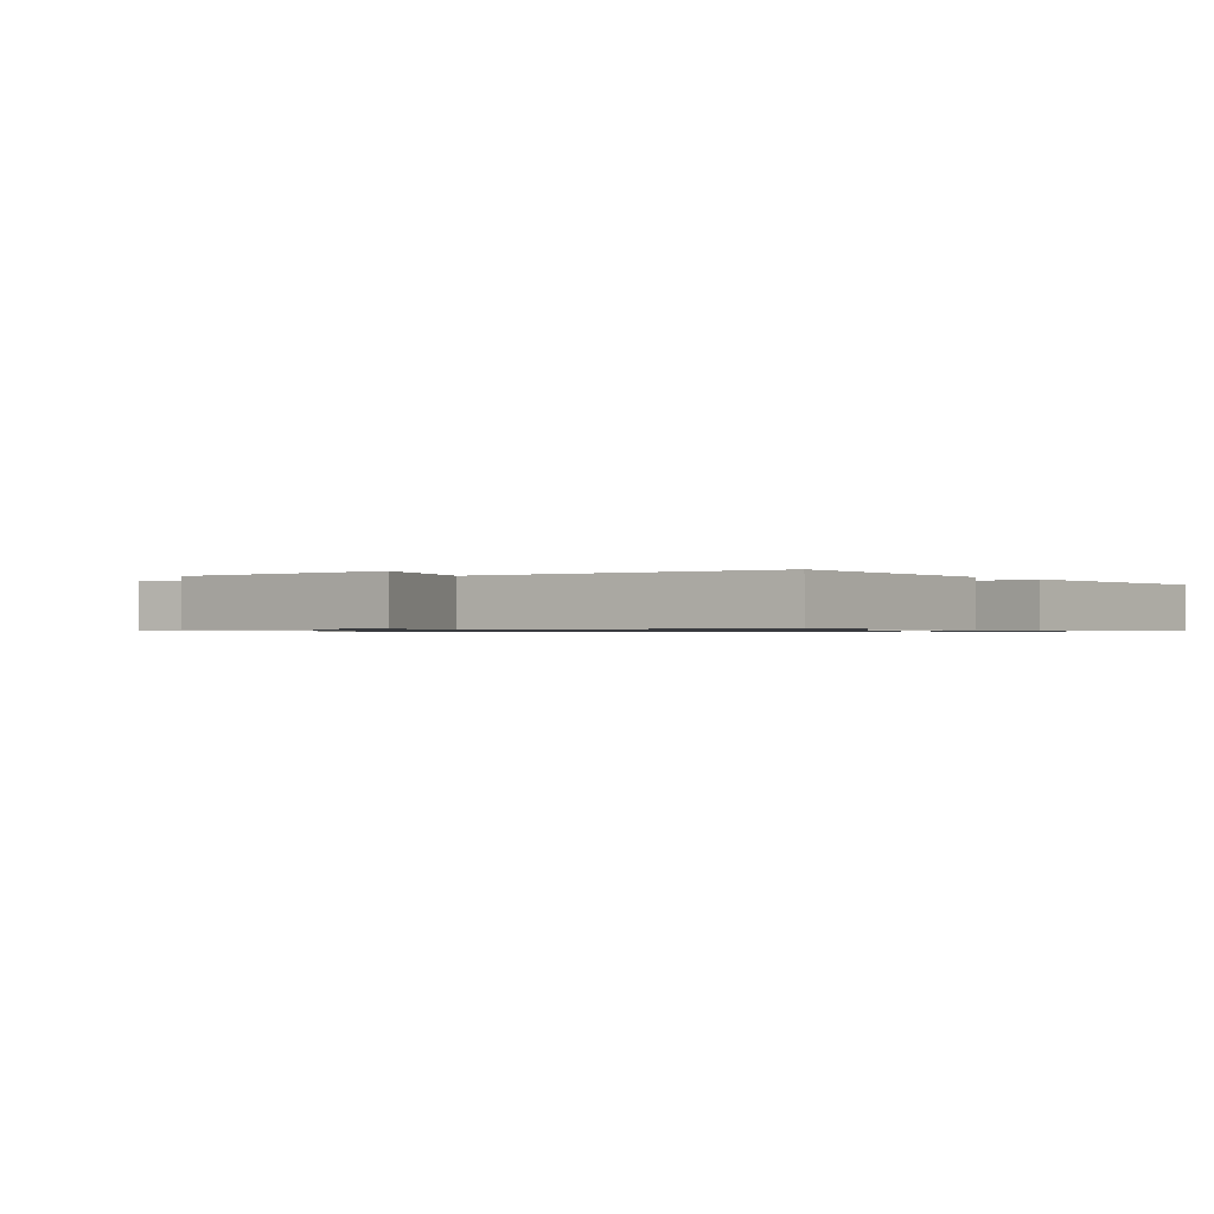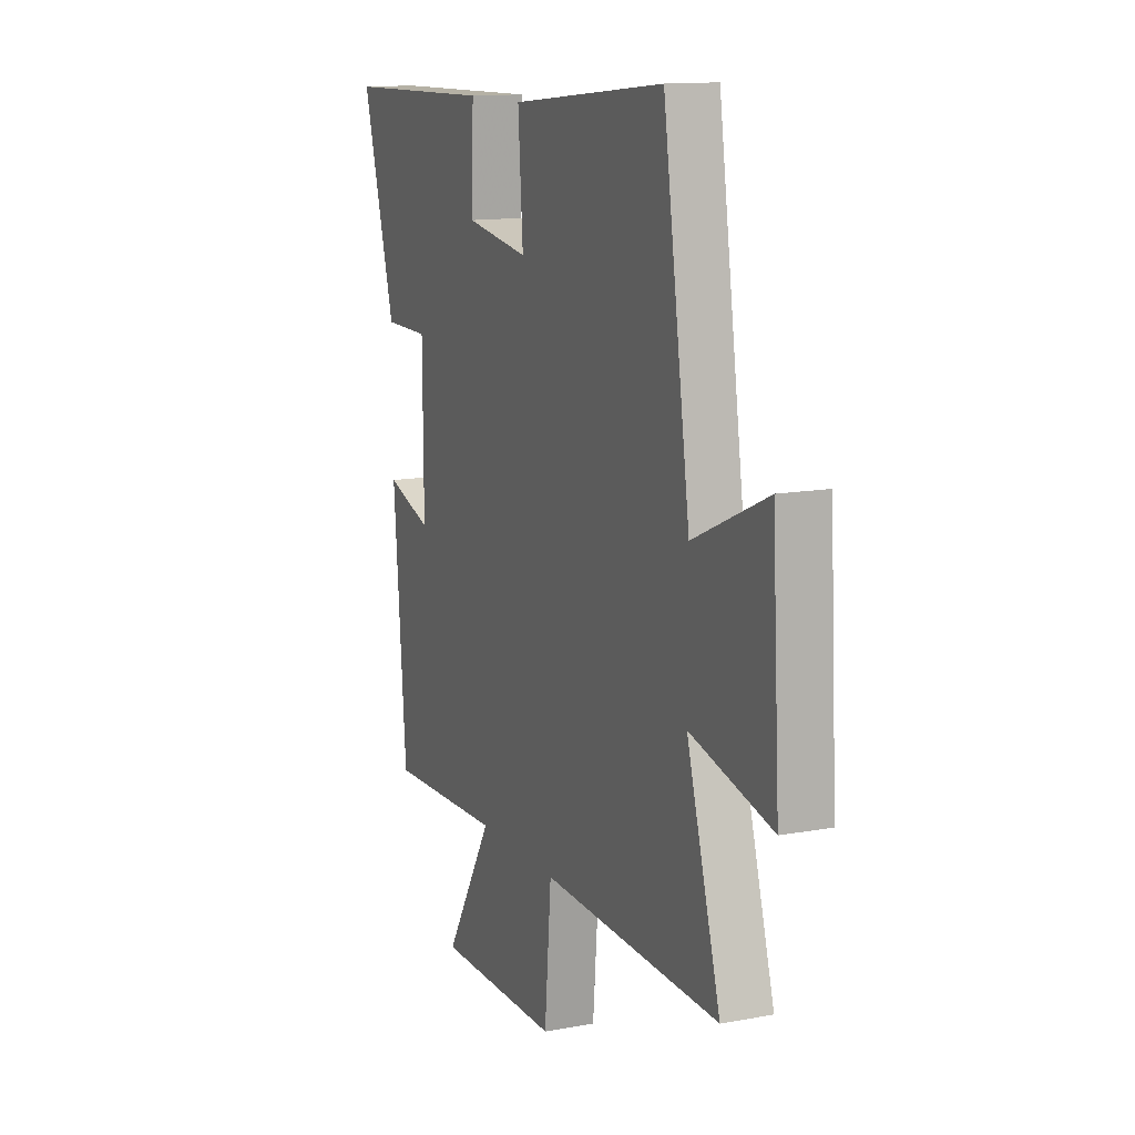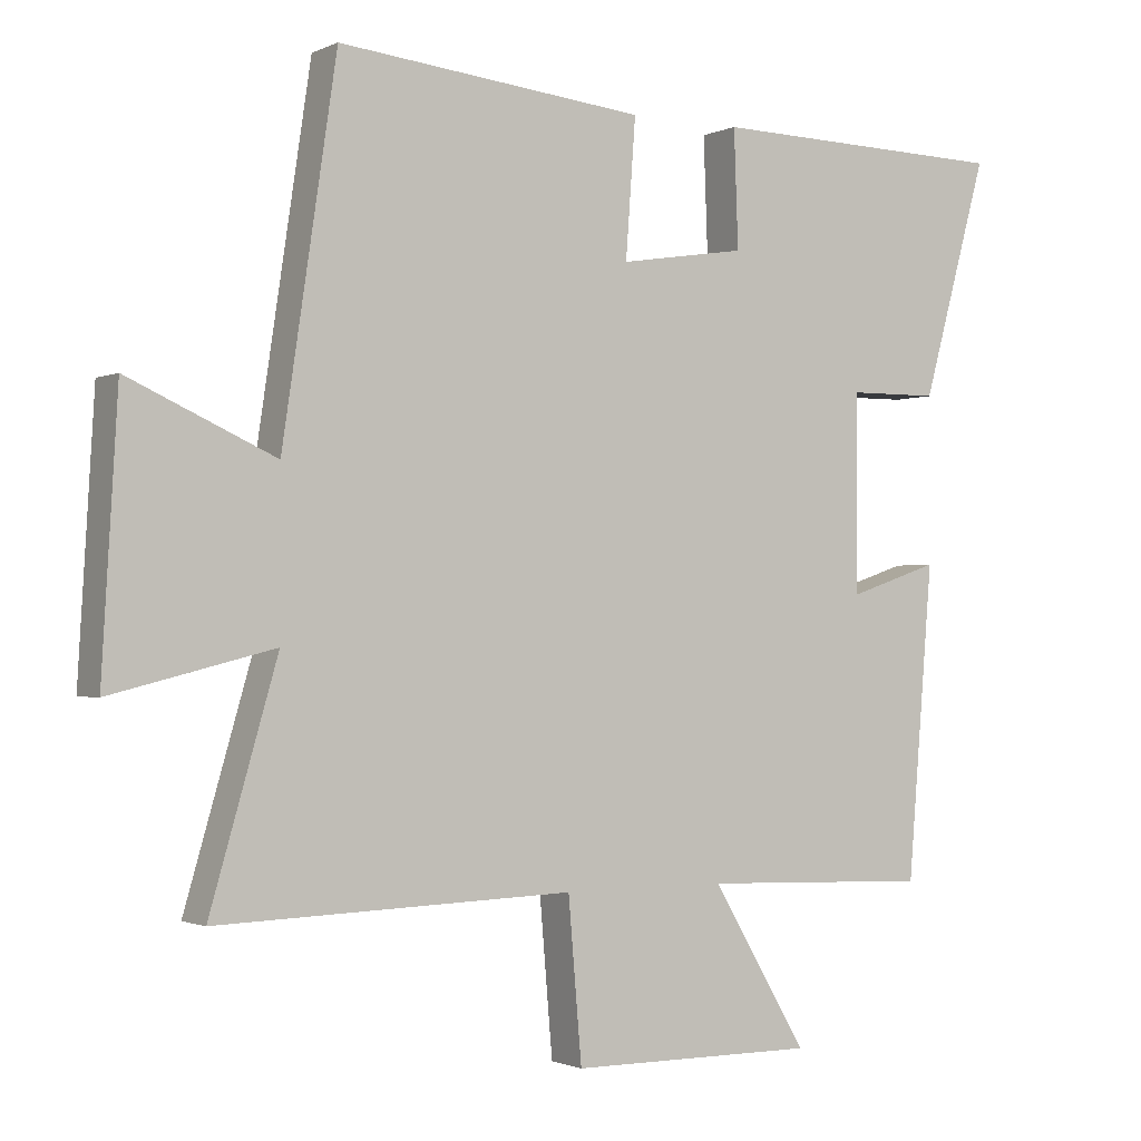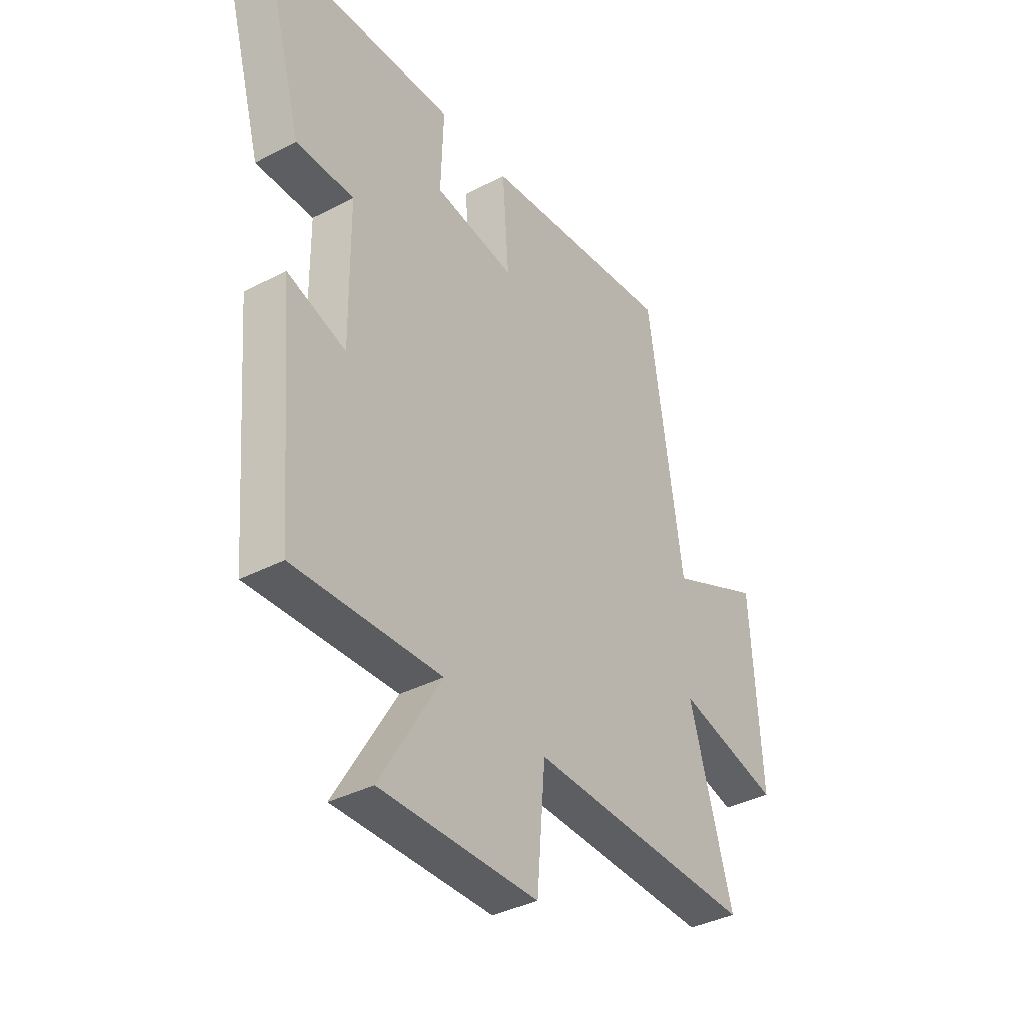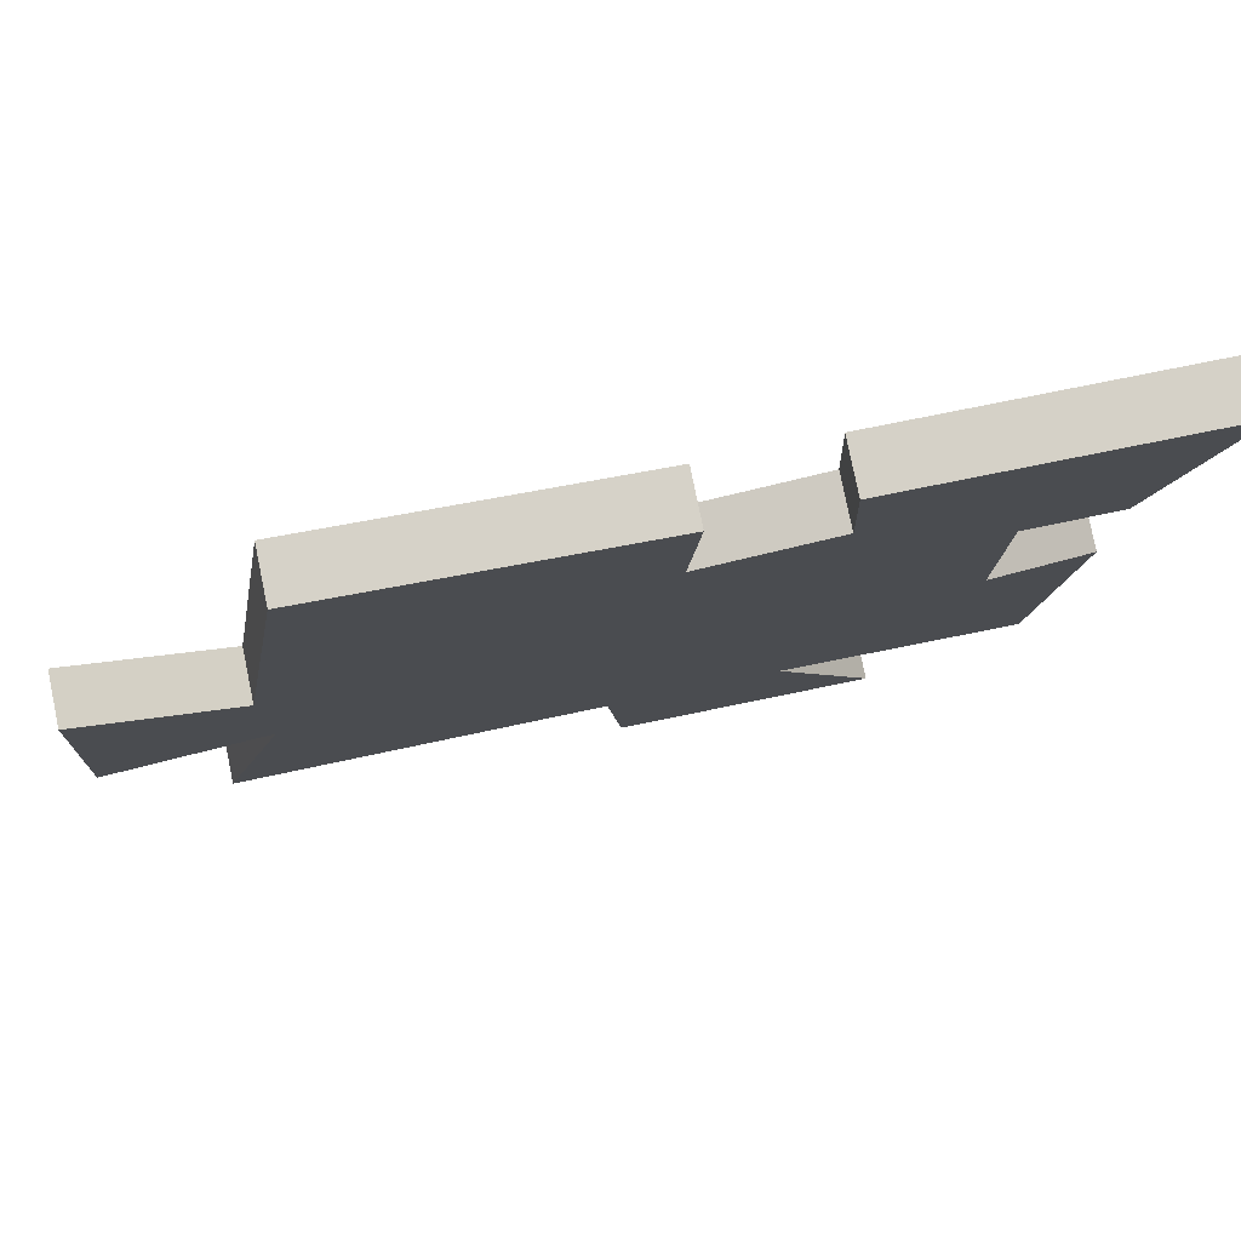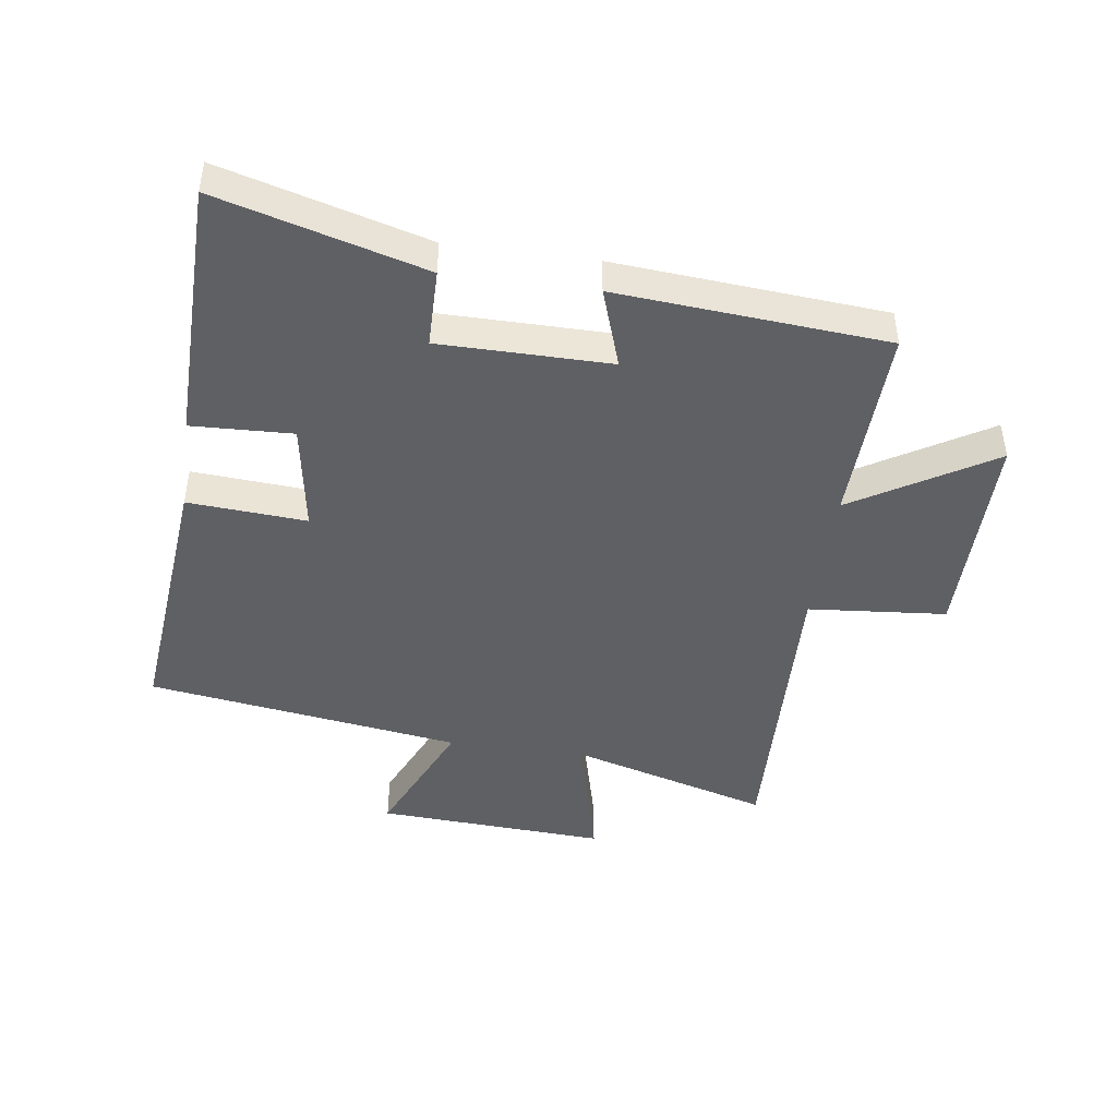
<metadata>
{"format":"obj","ext":"obj","renderer":"f3d","projection":"perspective","resolution":1024,"background":"white","views":[{"elev":-0.8,"azim":-48.0,"up":"+Y"},{"elev":13.0,"azim":-113.2,"up":"+Z"},{"elev":-1.4,"azim":-32.4,"up":"+Z"},{"elev":-37.2,"azim":124.0,"up":"+Z"},{"elev":79.6,"azim":-11.6,"up":"+Z"},{"elev":-45.2,"azim":82.2,"up":"+Y"}]}
</metadata>
<code>
v 0.464 0.07 -0.512
v 0.139 0.07 -0.5
v 0.274 0.07 -0.726
v -0.074 0.07 -0.724
v -0.093 0.07 -0.5
v -0.595 0.07 -0.515
v -0.5 0.07 -0.189
v -0.729 0.07 -0.246
v -0.707 0.07 0.128
v -0.5 0.07 0.035
v -0.424 0.07 0.544
v 0.009 0.07 0.5
v -0.005 0.07 0.308
v 0.173 0.07 0.336
v 0.167 0.07 0.5
v 0.593 0.07 0.491
v 0.5 0.07 0.158
v 0.373 0.07 0.157
v 0.371 0.07 -0.119
v 0.5 0.07 -0.076
v 0.464 0 -0.512
v 0.139 0 -0.5
v 0.274 0 -0.726
v -0.074 0 -0.724
v -0.093 0 -0.5
v -0.595 0 -0.515
v -0.5 0 -0.189
v -0.729 0 -0.246
v -0.707 0 0.128
v -0.5 0 0.035
v -0.424 0 0.544
v 0.009 0 0.5
v -0.005 0 0.308
v 0.173 0 0.336
v 0.167 0 0.5
v 0.593 0 0.491
v 0.5 0 0.158
v 0.373 0 0.157
v 0.371 0 -0.119
v 0.5 0 -0.076
f 19 20 1 2
f 18 19 2
f 16 17 18
f 15 16 18
f 14 15 18
f 13 14 18 2
f 10 11 12 13
f 10 13 2
f 7 8 9 10
f 7 10 2 3
f 5 6 7
f 5 7 3
f 3 4 5
f 22 21 40 39
f 22 39 38
f 38 37 36
f 38 36 35
f 38 35 34
f 22 38 34 33
f 33 32 31 30
f 22 33 30
f 30 29 28 27
f 23 22 30 27
f 27 26 25
f 23 27 25
f 25 24 23
f 1 21 22 2
f 2 22 23 3
f 3 23 24 4
f 4 24 25 5
f 5 25 26 6
f 6 26 27 7
f 7 27 28 8
f 8 28 29 9
f 9 29 30 10
f 10 30 31 11
f 11 31 32 12
f 12 32 33 13
f 13 33 34 14
f 14 34 35 15
f 15 35 36 16
f 16 36 37 17
f 17 37 38 18
f 18 38 39 19
f 19 39 40 20
f 20 40 21 1

</code>
